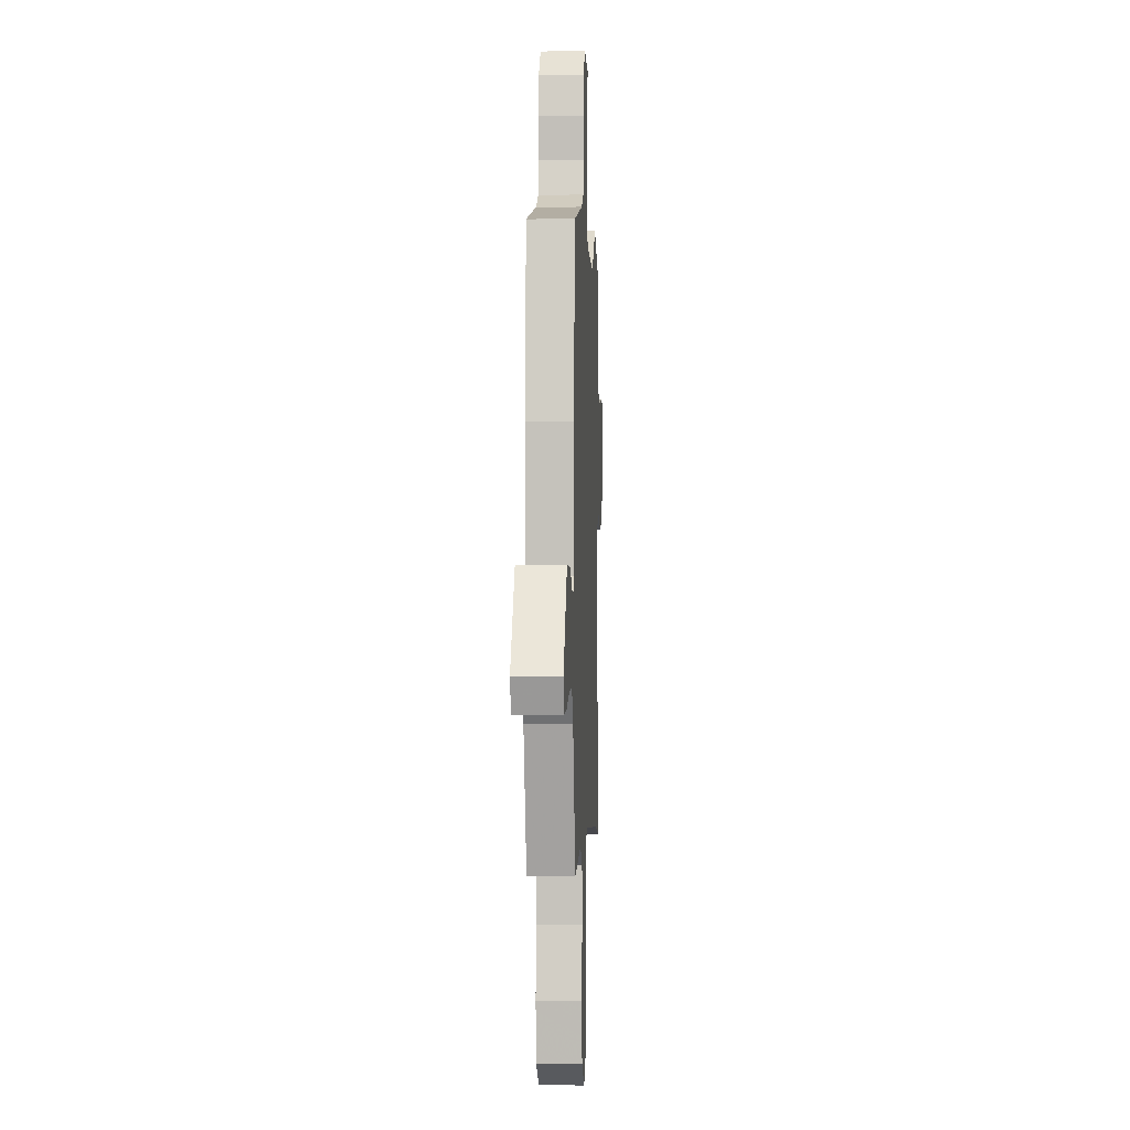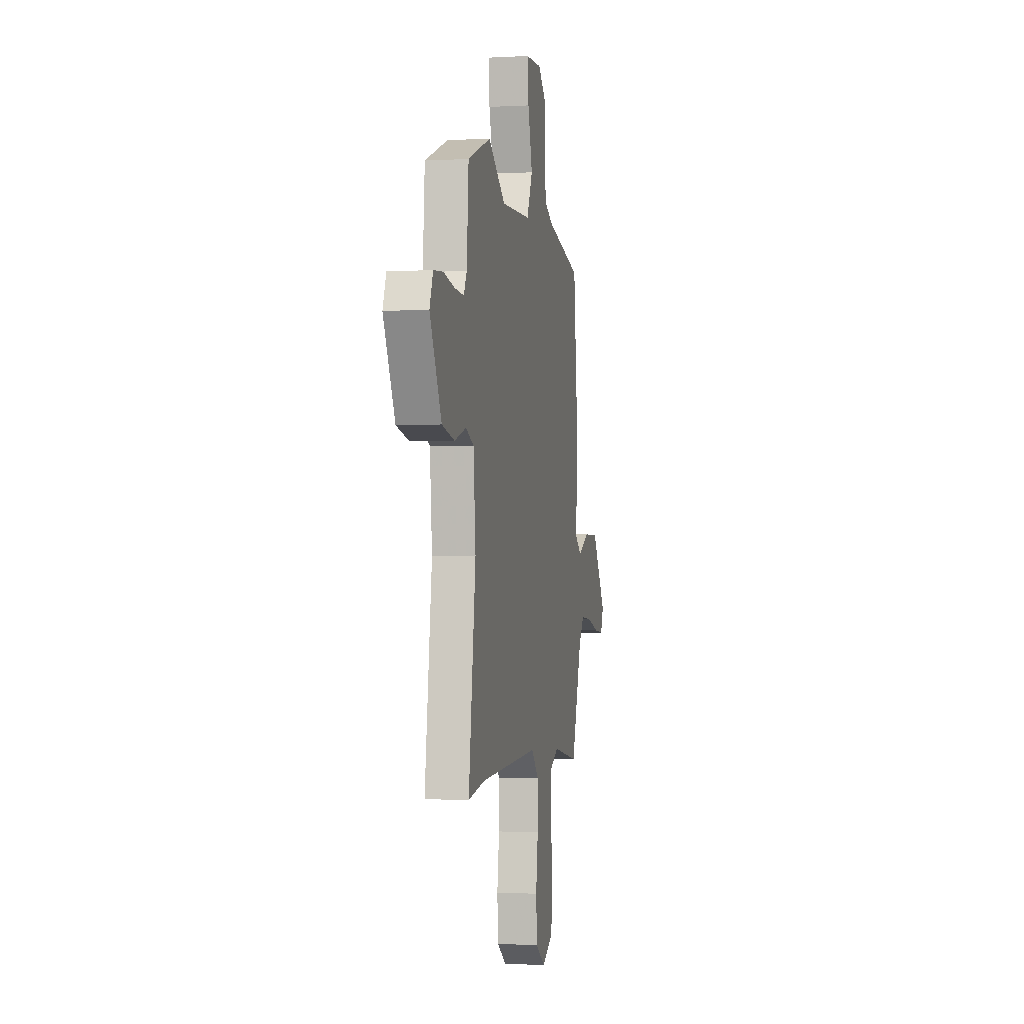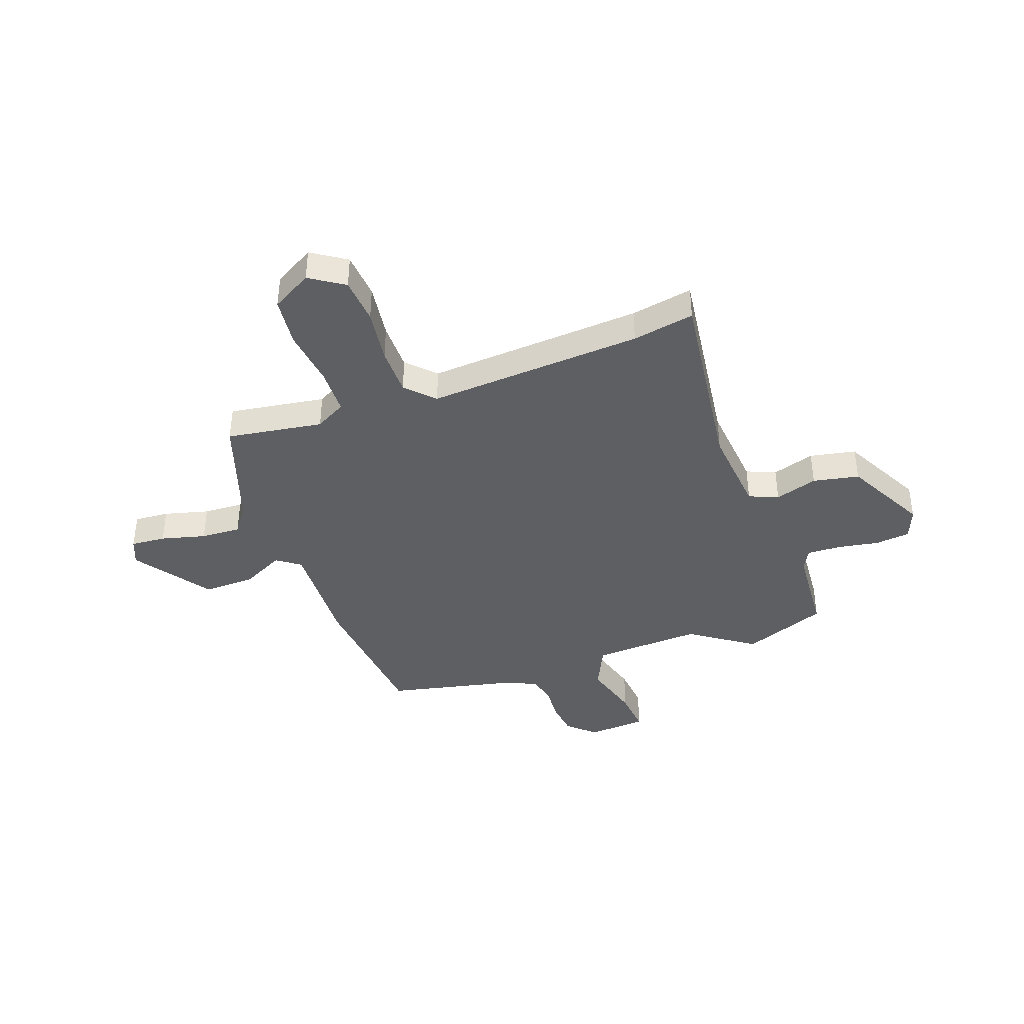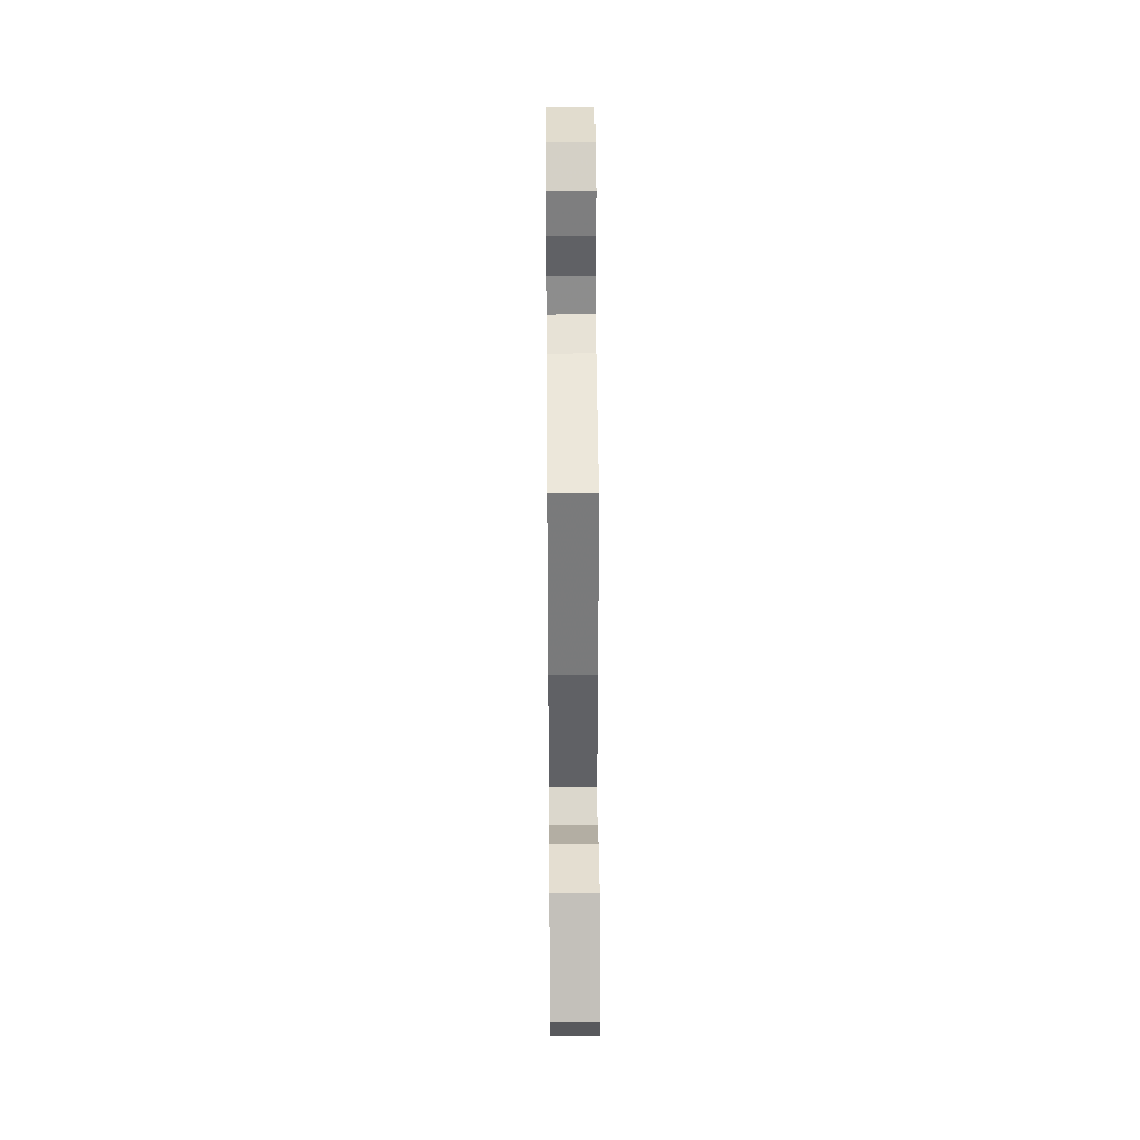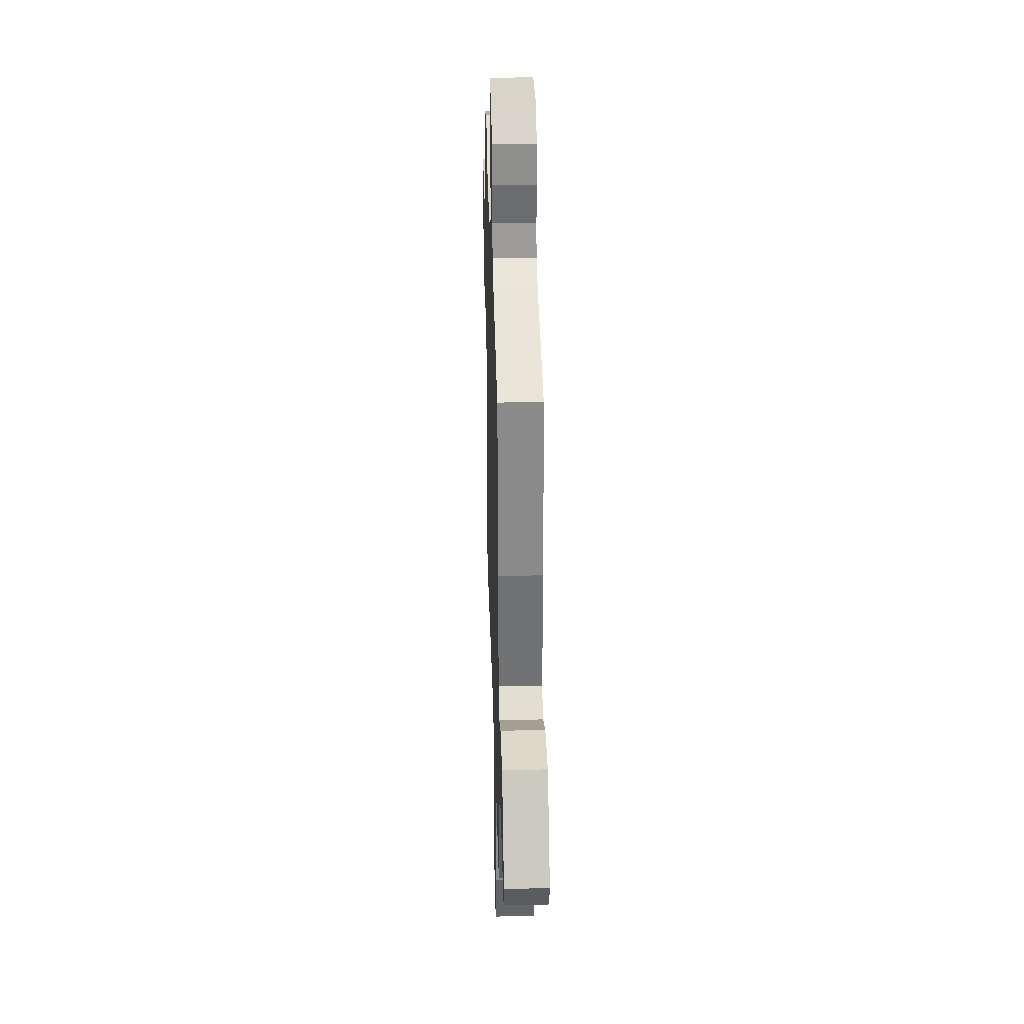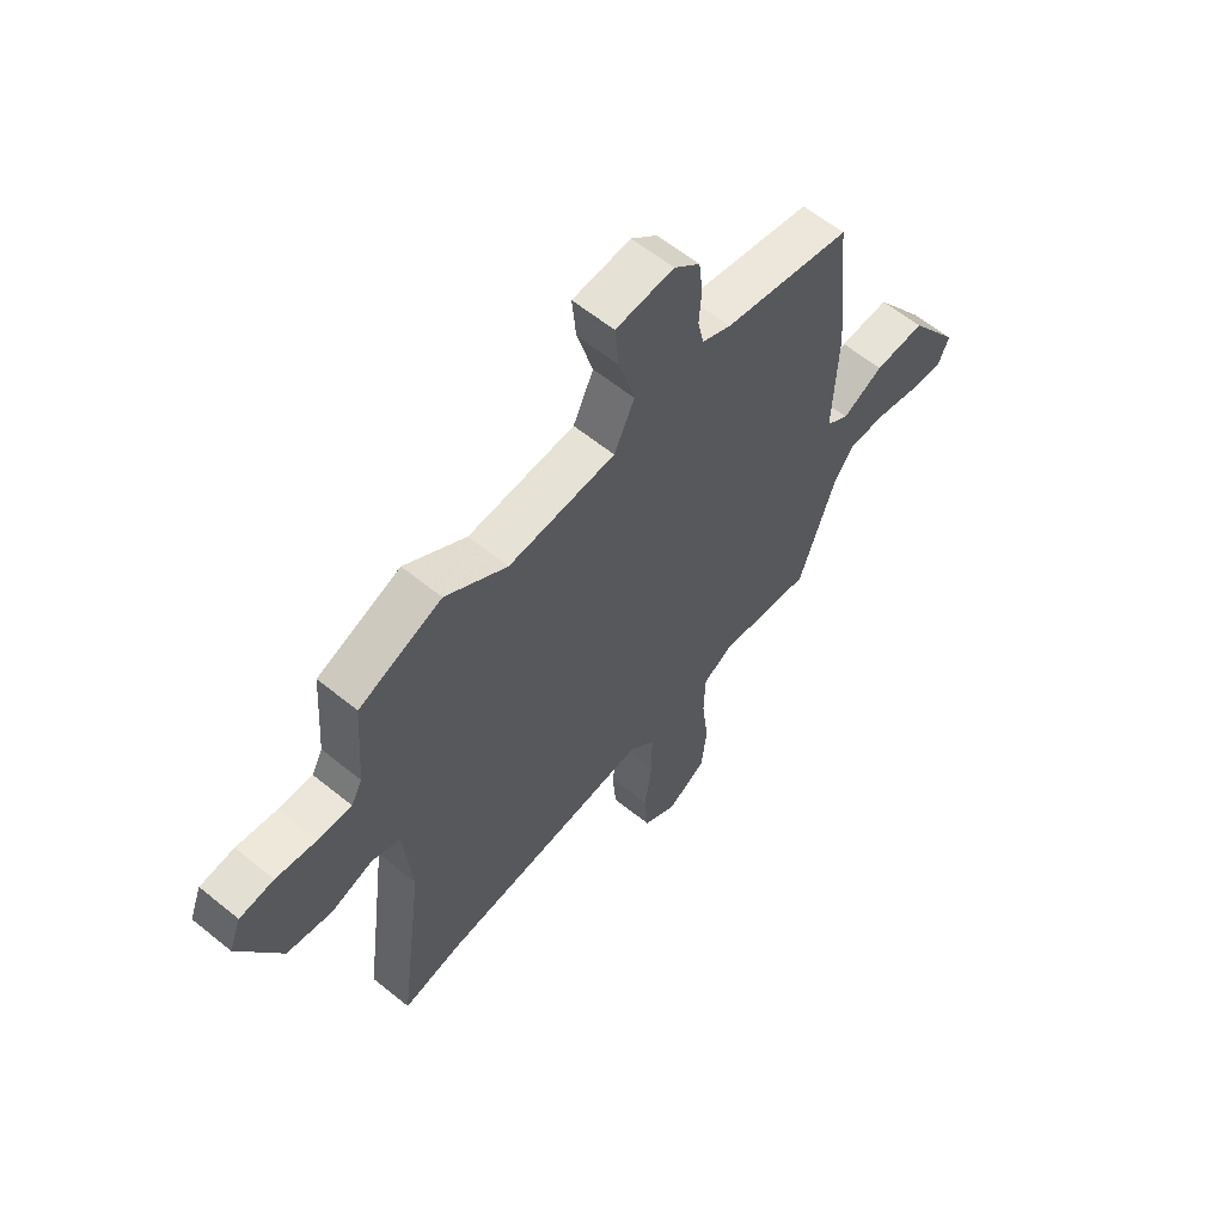
<metadata>
{"format":"obj","ext":"obj","renderer":"f3d","projection":"perspective","resolution":1024,"background":"white","views":[{"elev":-1.5,"azim":92.6,"up":"+Z"},{"elev":-2.4,"azim":-79.1,"up":"+Z"},{"elev":-40.3,"azim":-160.1,"up":"+Y"},{"elev":37.6,"azim":89.5,"up":"+Z"},{"elev":32.2,"azim":88.4,"up":"+Z"},{"elev":60.7,"azim":-50.3,"up":"+Z"}]}
</metadata>
<code>
v 0.467 0.07 -0.493
v 0.279 0.07 -0.464
v 0.219 0.07 -0.497
v 0.216 0.07 -0.588
v 0.23 0.07 -0.701
v 0.219 0.07 -0.798
v 0.14 0.07 -0.843
v 0.073 0.07 -0.799
v 0.066 0.07 -0.708
v 0.081 0.07 -0.601
v 0.081 0.07 -0.506
v 0.029 0.07 -0.453
v -0.392 0.07 -0.48
v -0.513 0.07 -0.502
v -0.463 0.07 -0.124
v -0.479 0.07 0.048
v -0.536 0.07 0.072
v -0.619 0.07 0.046
v -0.709 0.07 0.064
v -0.792 0.07 0.224
v -0.768 0.07 0.285
v -0.7 0.07 0.292
v -0.619 0.07 0.278
v -0.553 0.07 0.275
v -0.531 0.07 0.316
v -0.518 0.07 0.493
v -0.353 0.07 0.556
v -0.23 0.07 0.47
v -0.016 0.07 0.48
v 0.025 0.07 0.567
v -0.007 0.07 0.68
v -0.015 0.07 0.766
v 0.101 0.07 0.773
v 0.153 0.07 0.725
v 0.161 0.07 0.659
v 0.156 0.07 0.591
v 0.168 0.07 0.535
v 0.226 0.07 0.507
v 0.482 0.07 0.45
v 0.511 0.07 0.156
v 0.502 0.07 -0.063
v 0.548 0.07 -0.096
v 0.63 0.07 -0.055
v 0.732 0.07 -0.053
v 0.835 0.07 -0.201
v 0.814 0.07 -0.252
v 0.746 0.07 -0.247
v 0.659 0.07 -0.224
v 0.581 0.07 -0.22
v 0.542 0.07 -0.273
v 0.467 0 -0.493
v 0.279 0 -0.464
v 0.219 0 -0.497
v 0.216 0 -0.588
v 0.23 0 -0.701
v 0.219 0 -0.798
v 0.14 0 -0.843
v 0.073 0 -0.799
v 0.066 0 -0.708
v 0.081 0 -0.601
v 0.081 0 -0.506
v 0.029 0 -0.453
v -0.392 0 -0.48
v -0.513 0 -0.502
v -0.463 0 -0.124
v -0.479 0 0.048
v -0.536 0 0.072
v -0.619 0 0.046
v -0.709 0 0.064
v -0.792 0 0.224
v -0.768 0 0.285
v -0.7 0 0.292
v -0.619 0 0.278
v -0.553 0 0.275
v -0.531 0 0.316
v -0.518 0 0.493
v -0.353 0 0.556
v -0.23 0 0.47
v -0.016 0 0.48
v 0.025 0 0.567
v -0.007 0 0.68
v -0.015 0 0.766
v 0.101 0 0.773
v 0.153 0 0.725
v 0.161 0 0.659
v 0.156 0 0.591
v 0.168 0 0.535
v 0.226 0 0.507
v 0.482 0 0.45
v 0.511 0 0.156
v 0.502 0 -0.063
v 0.548 0 -0.096
v 0.63 0 -0.055
v 0.732 0 -0.053
v 0.835 0 -0.201
v 0.814 0 -0.252
v 0.746 0 -0.247
v 0.659 0 -0.224
v 0.581 0 -0.22
v 0.542 0 -0.273
f 46 47 48
f 45 46 48
f 44 45 48
f 43 44 48
f 42 43 48
f 41 42 48 49
f 38 39 40 41
f 37 38 41
f 37 41 49 50
f 34 35 36
f 33 34 36
f 32 33 36
f 31 32 36
f 30 31 36
f 29 30 36 37
f 25 26 27 28
f 24 25 28 29
f 21 22 23
f 20 21 23
f 19 20 23
f 18 19 23
f 17 18 23
f 16 17 23 24
f 13 14 15
f 12 13 15 16
f 8 9 10
f 7 8 10
f 6 7 10
f 5 6 10
f 4 5 10
f 3 4 10 11
f 2 3 11 12
f 50 1 2
f 29 37 50
f 24 29 50
f 16 24 50
f 12 16 50
f 2 12 50
f 98 97 96
f 98 96 95
f 98 95 94
f 98 94 93
f 98 93 92
f 99 98 92 91
f 91 90 89 88
f 91 88 87
f 100 99 91 87
f 86 85 84
f 86 84 83
f 86 83 82
f 86 82 81
f 86 81 80
f 87 86 80 79
f 78 77 76 75
f 79 78 75 74
f 73 72 71
f 73 71 70
f 73 70 69
f 73 69 68
f 73 68 67
f 74 73 67 66
f 65 64 63
f 66 65 63 62
f 60 59 58
f 60 58 57
f 60 57 56
f 60 56 55
f 60 55 54
f 61 60 54 53
f 62 61 53 52
f 52 51 100
f 100 87 79
f 100 79 74
f 100 74 66
f 100 66 62
f 100 62 52
f 1 51 52 2
f 2 52 53 3
f 3 53 54 4
f 4 54 55 5
f 5 55 56 6
f 6 56 57 7
f 7 57 58 8
f 8 58 59 9
f 9 59 60 10
f 10 60 61 11
f 11 61 62 12
f 12 62 63 13
f 13 63 64 14
f 14 64 65 15
f 15 65 66 16
f 16 66 67 17
f 17 67 68 18
f 18 68 69 19
f 19 69 70 20
f 20 70 71 21
f 21 71 72 22
f 22 72 73 23
f 23 73 74 24
f 24 74 75 25
f 25 75 76 26
f 26 76 77 27
f 27 77 78 28
f 28 78 79 29
f 29 79 80 30
f 30 80 81 31
f 31 81 82 32
f 32 82 83 33
f 33 83 84 34
f 34 84 85 35
f 35 85 86 36
f 36 86 87 37
f 37 87 88 38
f 38 88 89 39
f 39 89 90 40
f 40 90 91 41
f 41 91 92 42
f 42 92 93 43
f 43 93 94 44
f 44 94 95 45
f 45 95 96 46
f 46 96 97 47
f 47 97 98 48
f 48 98 99 49
f 49 99 100 50
f 50 100 51 1

</code>
